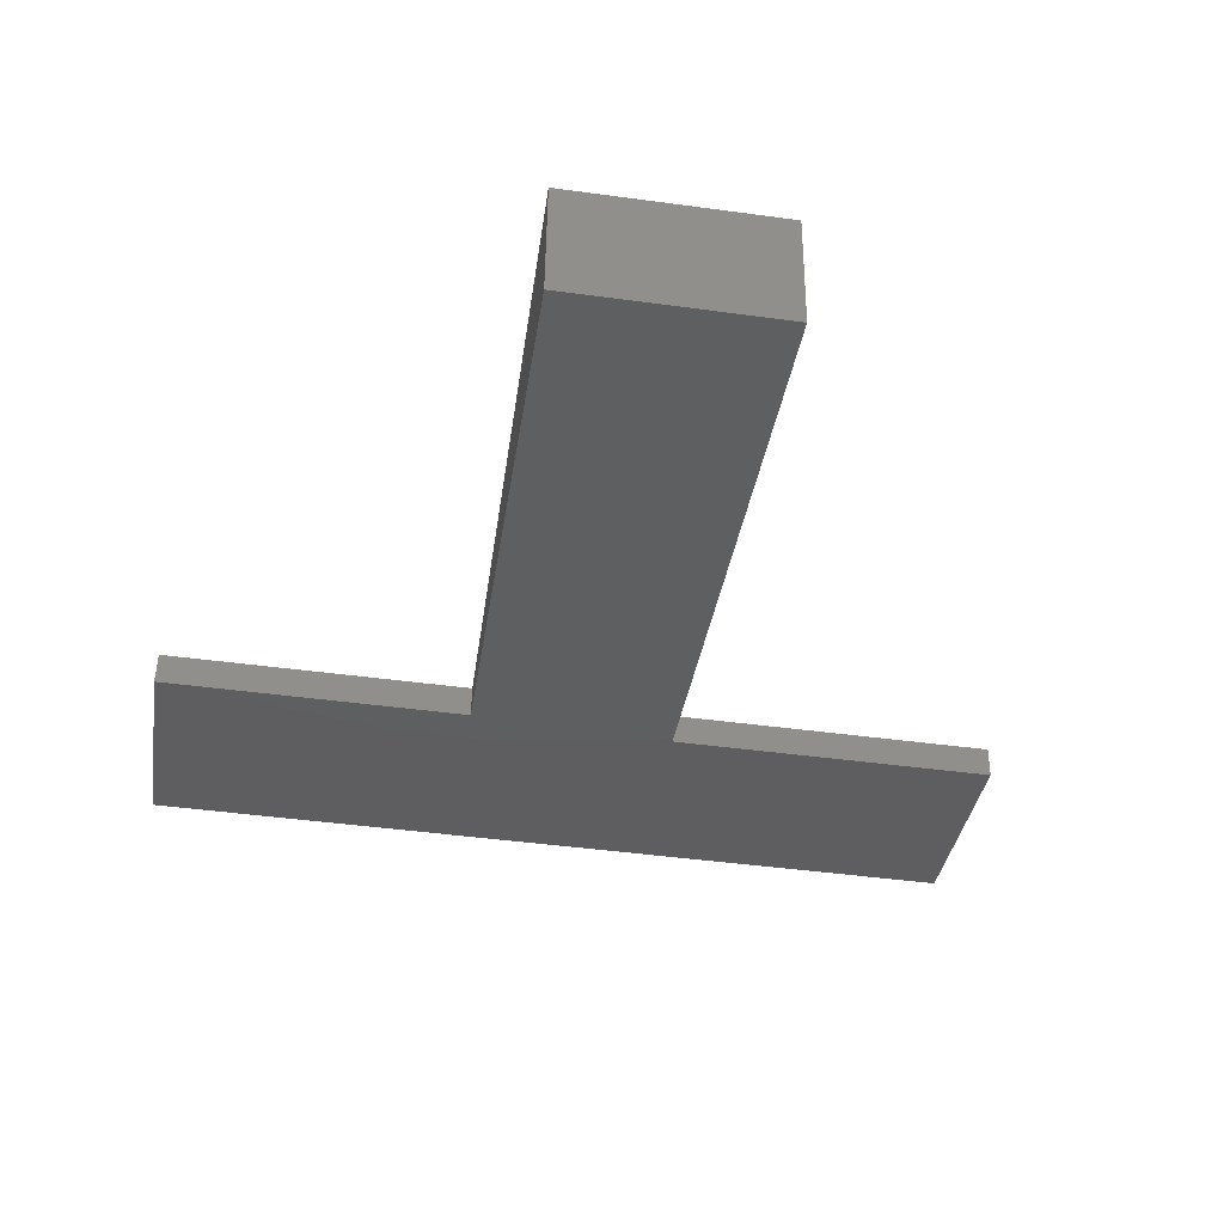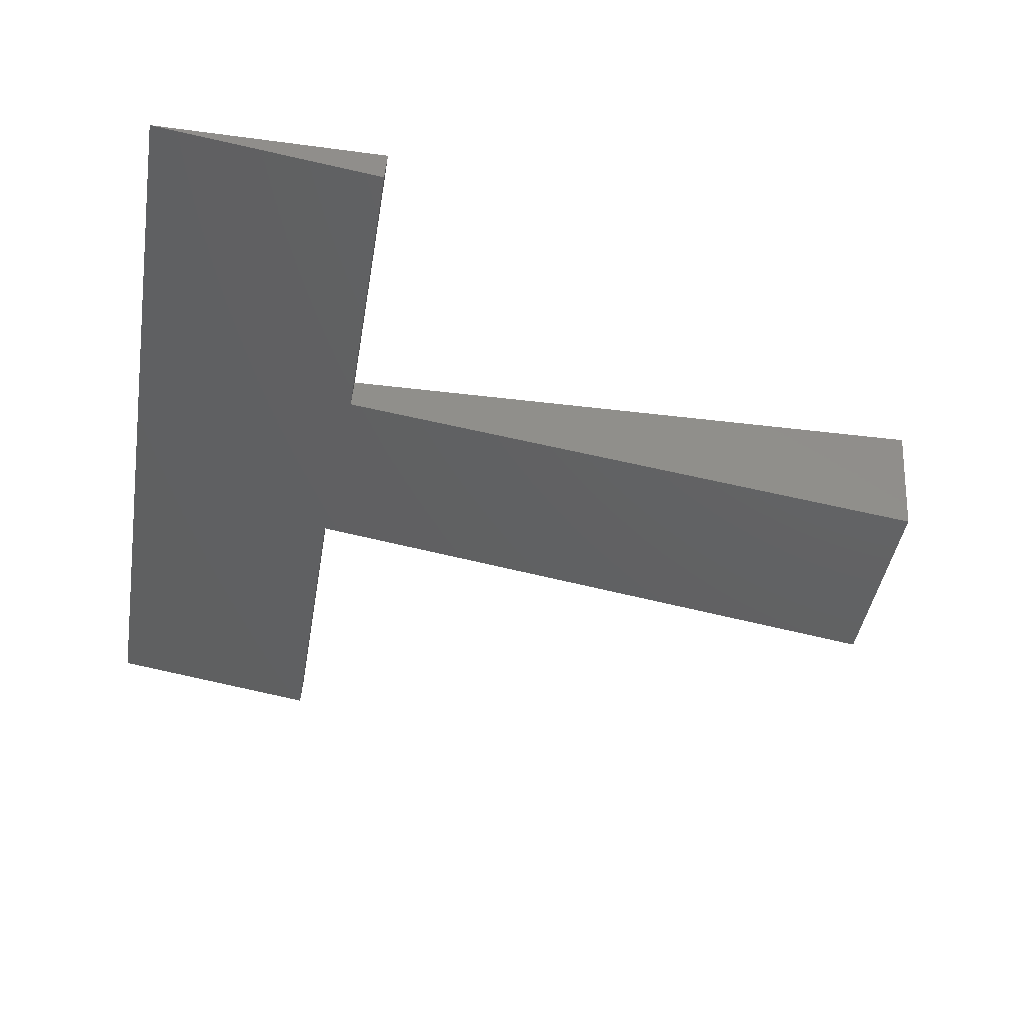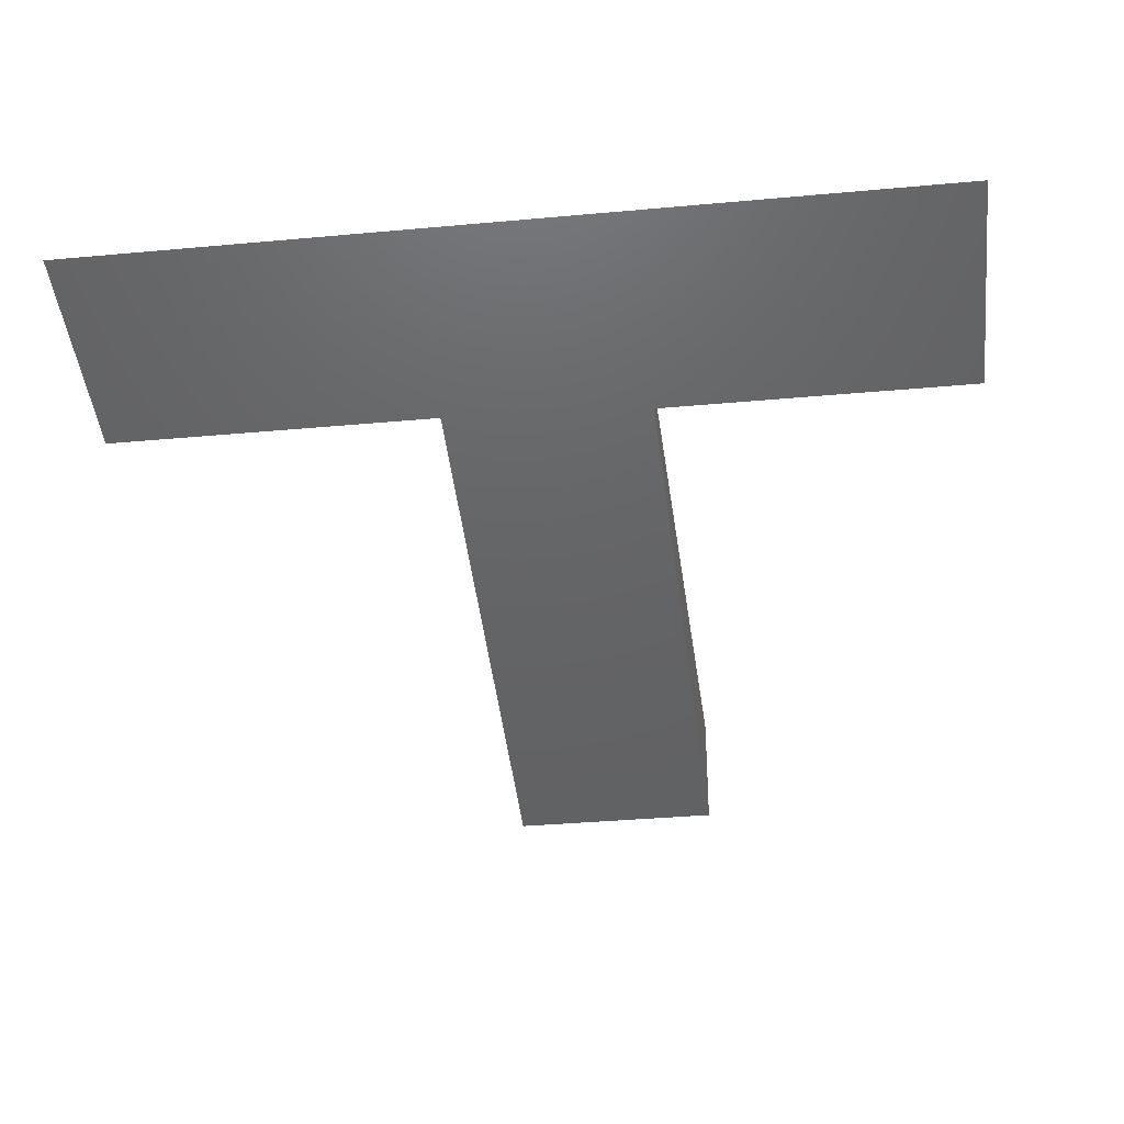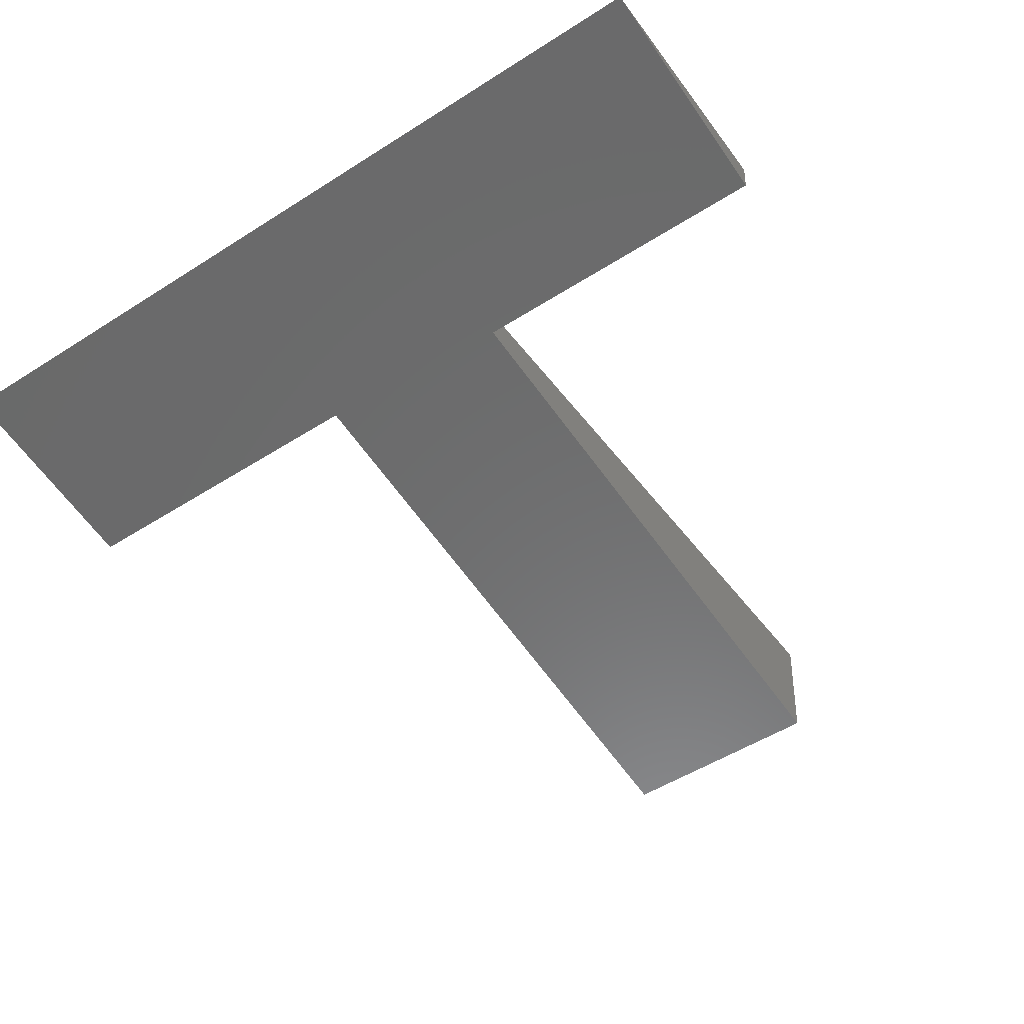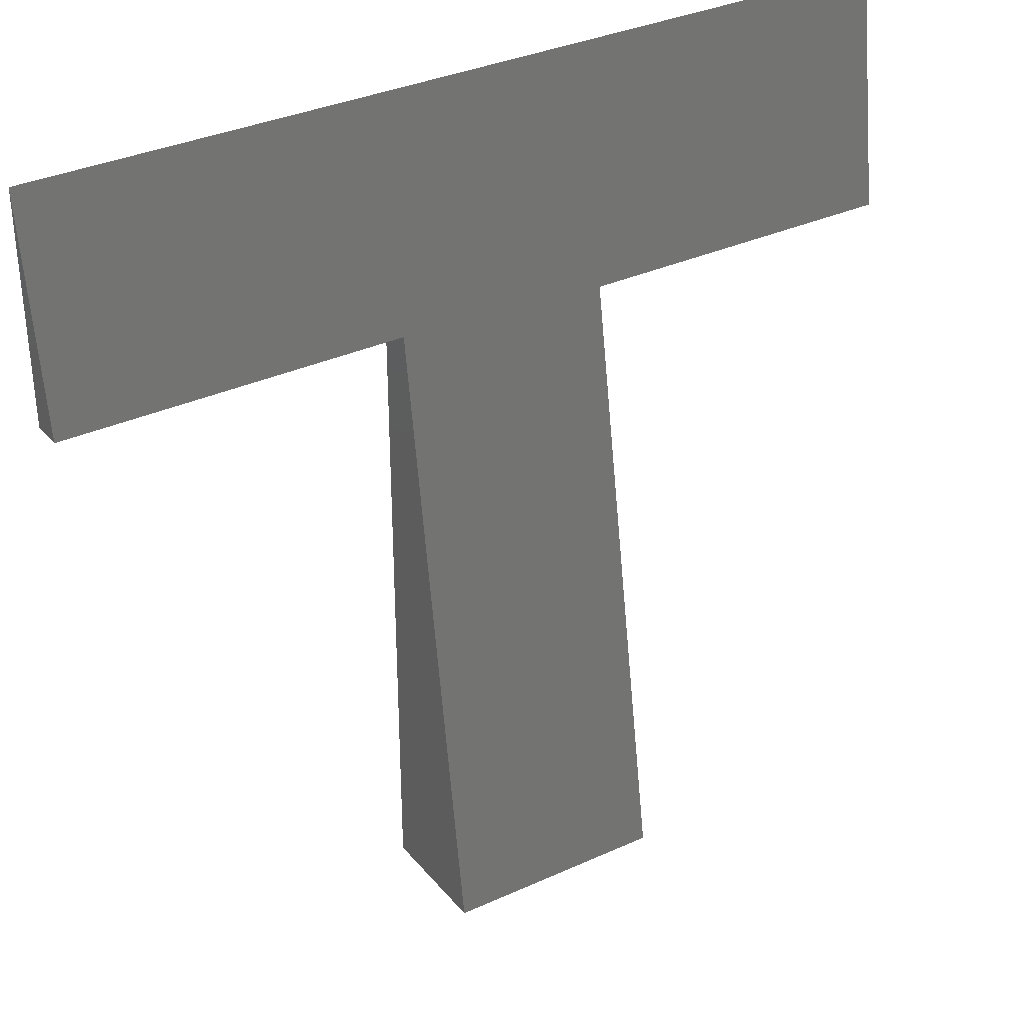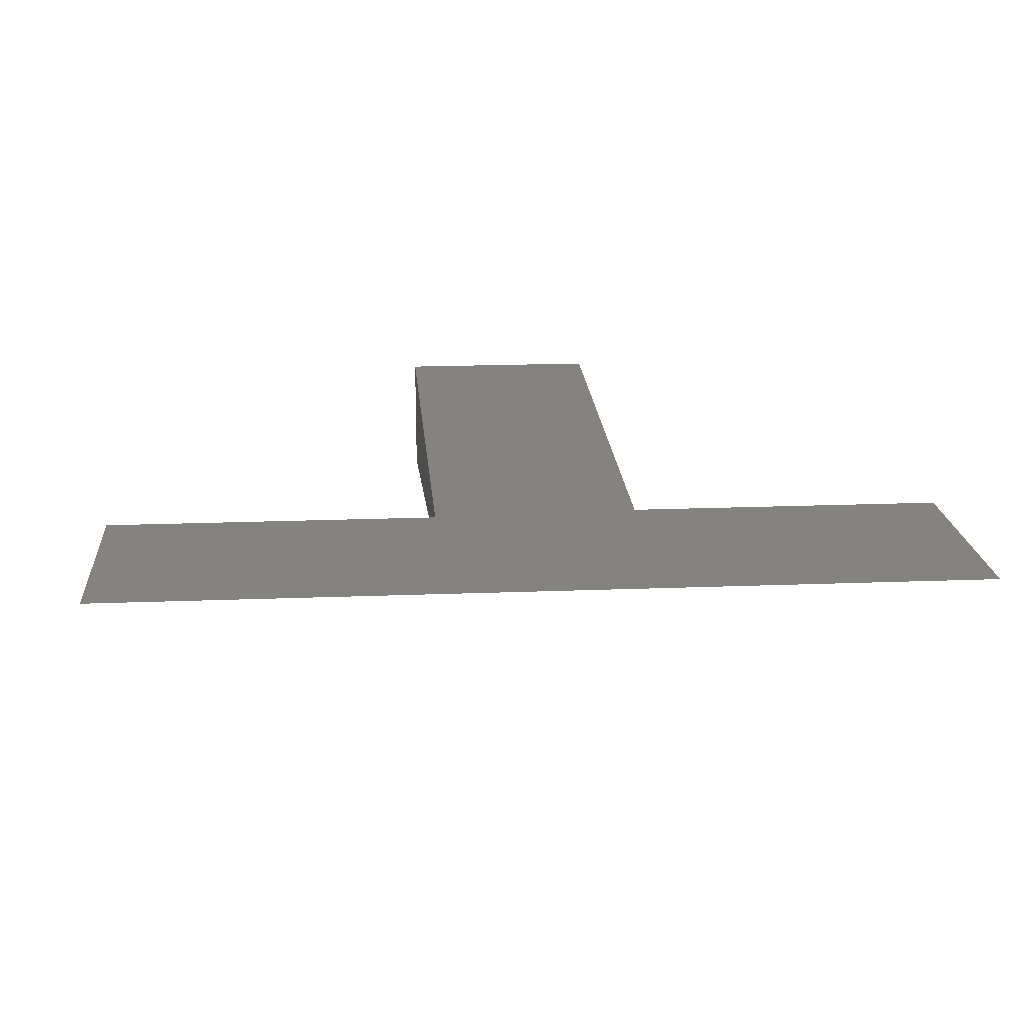
<metadata>
{"format":"stl","ext":"stl","renderer":"f3d","projection":"perspective","resolution":1024,"background":"white","views":[{"elev":-44.7,"azim":171.0,"up":"+Y"},{"elev":-42.5,"azim":80.8,"up":"+Y"},{"elev":-37.0,"azim":6.7,"up":"+Y"},{"elev":-50.7,"azim":35.0,"up":"+Y"},{"elev":34.5,"azim":-31.4,"up":"+Z"},{"elev":18.2,"azim":-4.4,"up":"+Y"}]}
</metadata>
<code>
# stl→obj: 14 verts, 24 faces
v -0.1641 -0.05754 0.3558
v -0.1641 -0.2187 -0.726
v 0.2109 -0.2187 -0.726
v 0.1953 -0.05984 0.3404
v 0.7422 -0.05984 0.3404
v 0.7422 1.865e-16 0.7422
v -0.7422 2.168e-17 0.7422
v -0.7422 -0.05754 0.3558
v -0.1641 6.418e-17 0.3516
v -0.7422 0 0.3516
v 0.7422 1.639e-16 0.3359
v 0.1953 1.032e-16 0.3359
v 0.2109 4.51e-17 -0.7422
v -0.1641 3.469e-18 -0.7422
f 1 2 3
f 1 3 4
f 1 4 5
f 1 5 6
f 1 6 7
f 1 7 8
f 9 10 7
f 9 7 6
f 9 6 11
f 9 11 12
f 9 12 13
f 9 13 14
f 7 10 8
f 11 6 5
f 12 11 4
f 4 11 5
f 4 3 12
f 3 13 12
f 14 13 2
f 2 13 3
f 2 1 14
f 14 1 9
f 10 9 8
f 8 9 1

</code>
